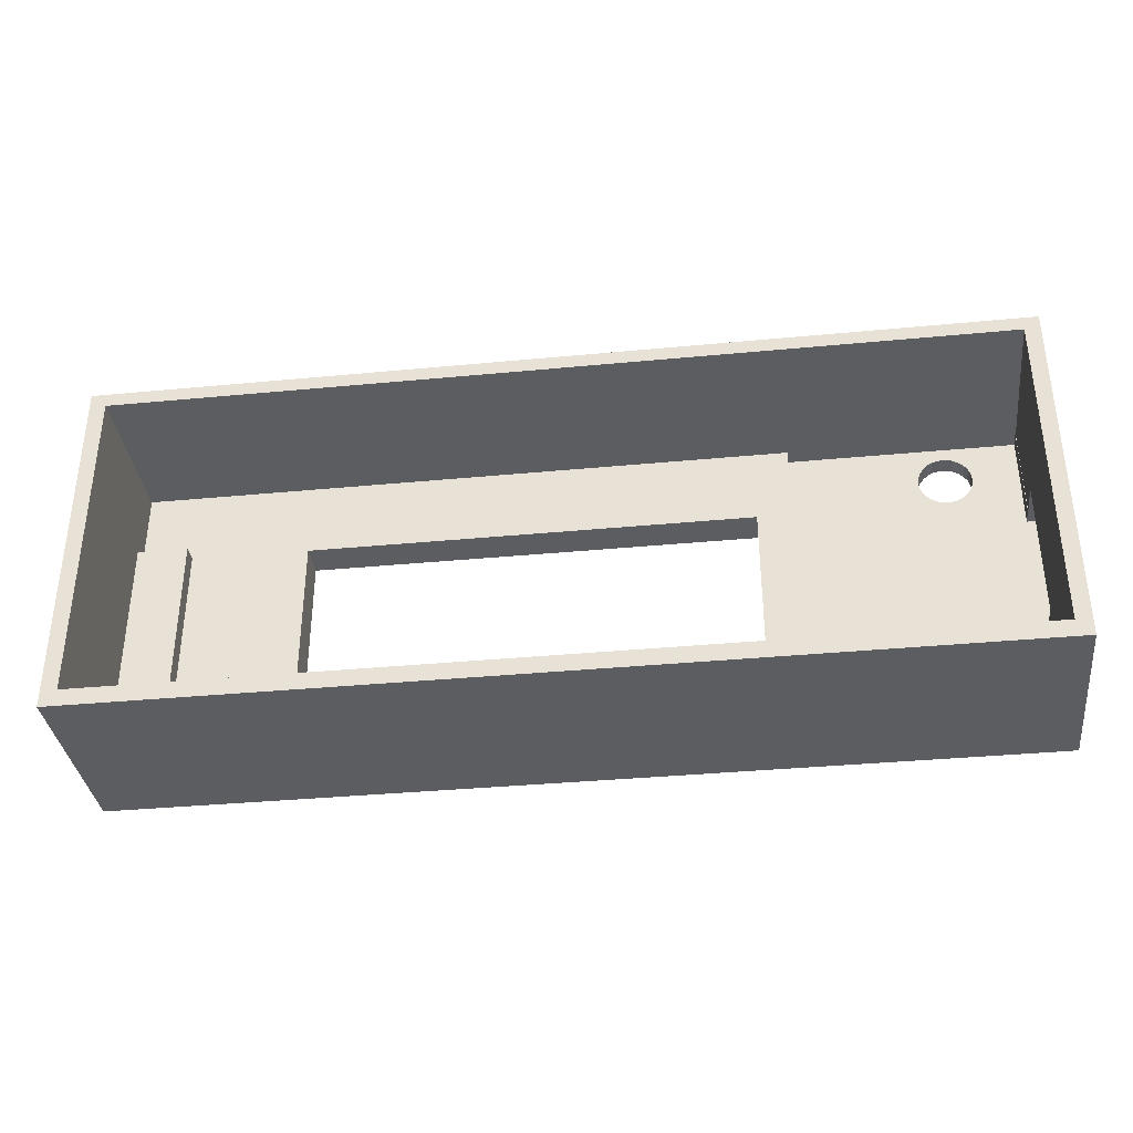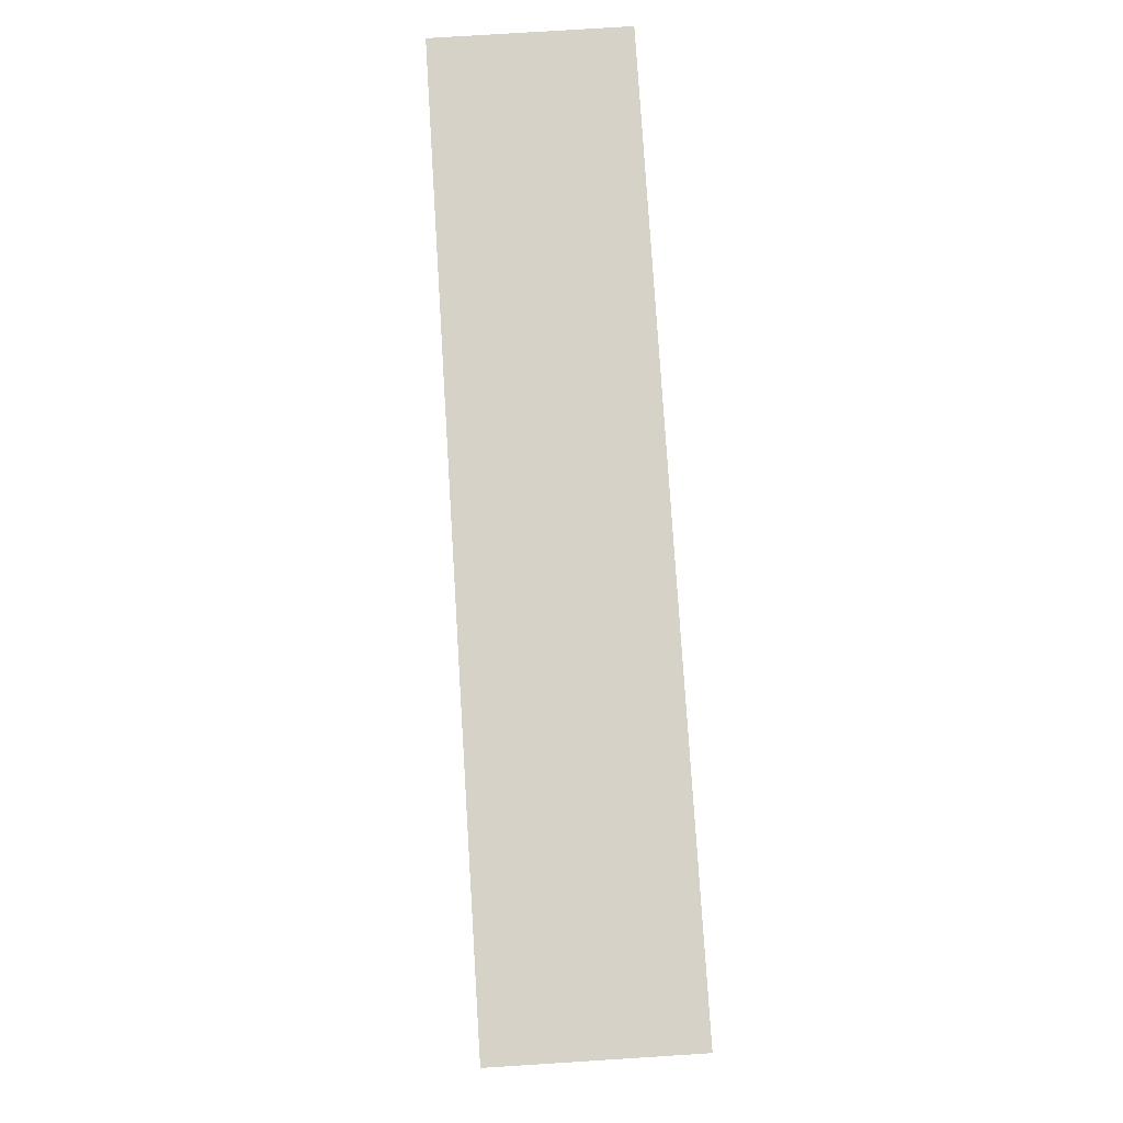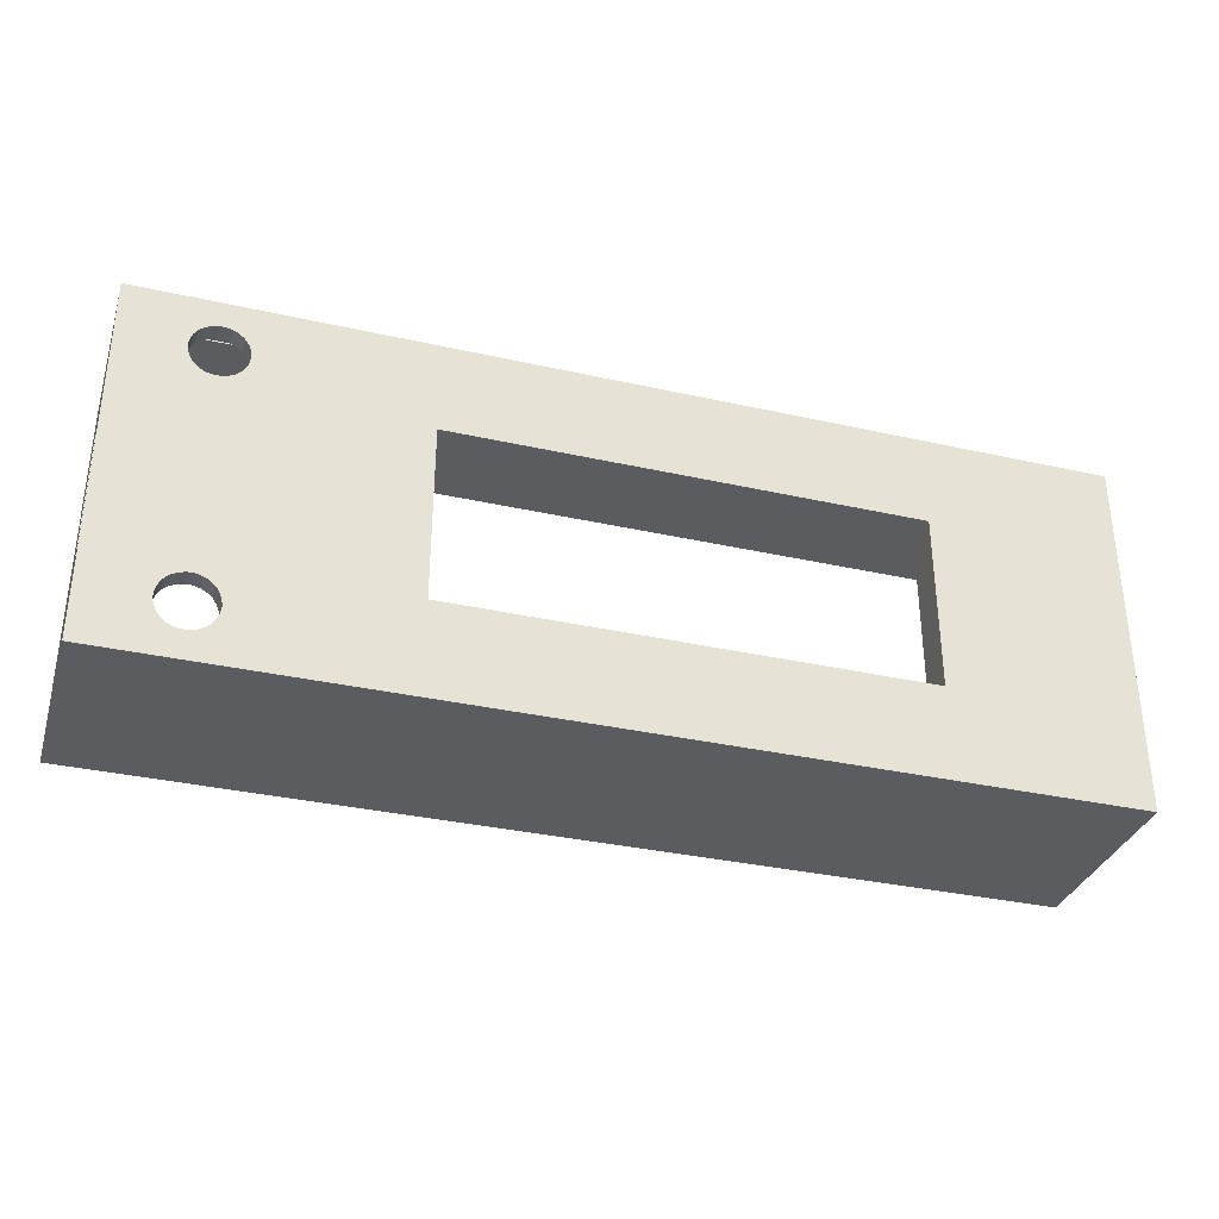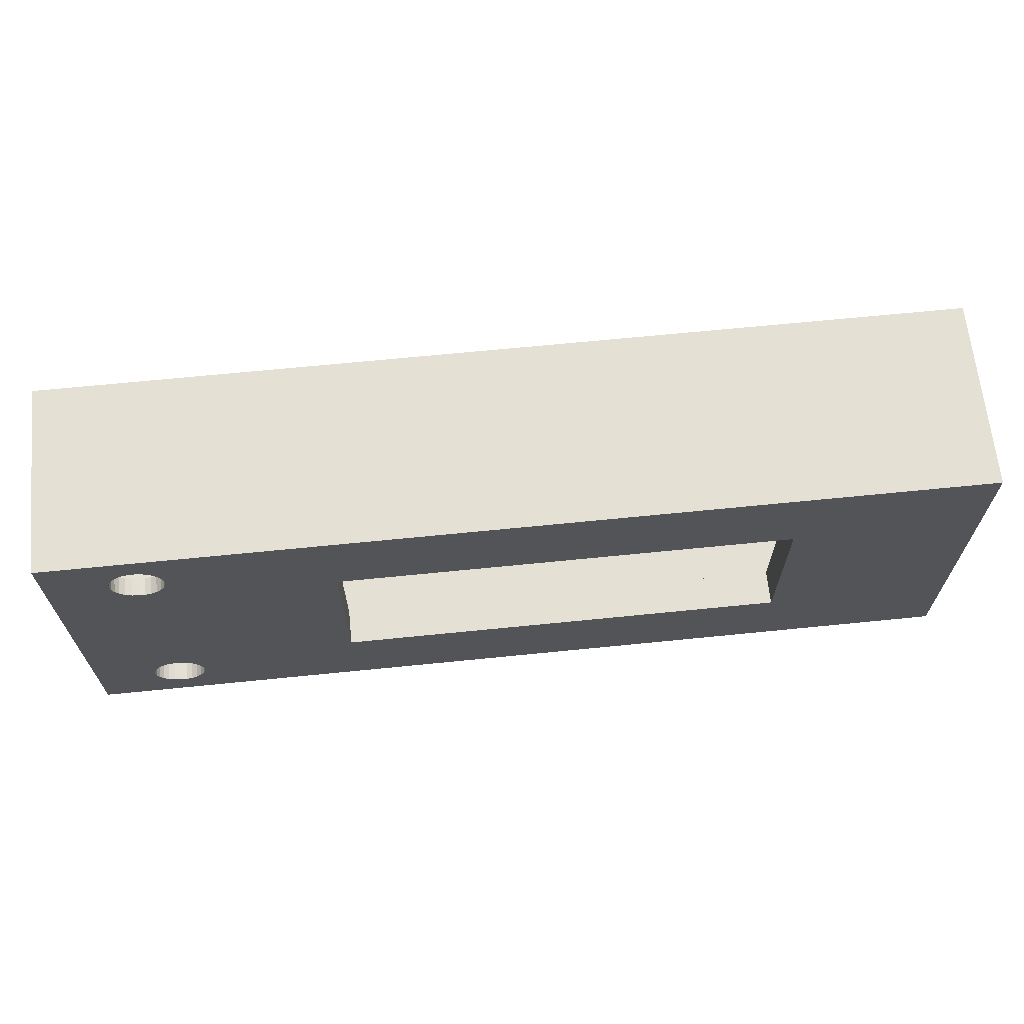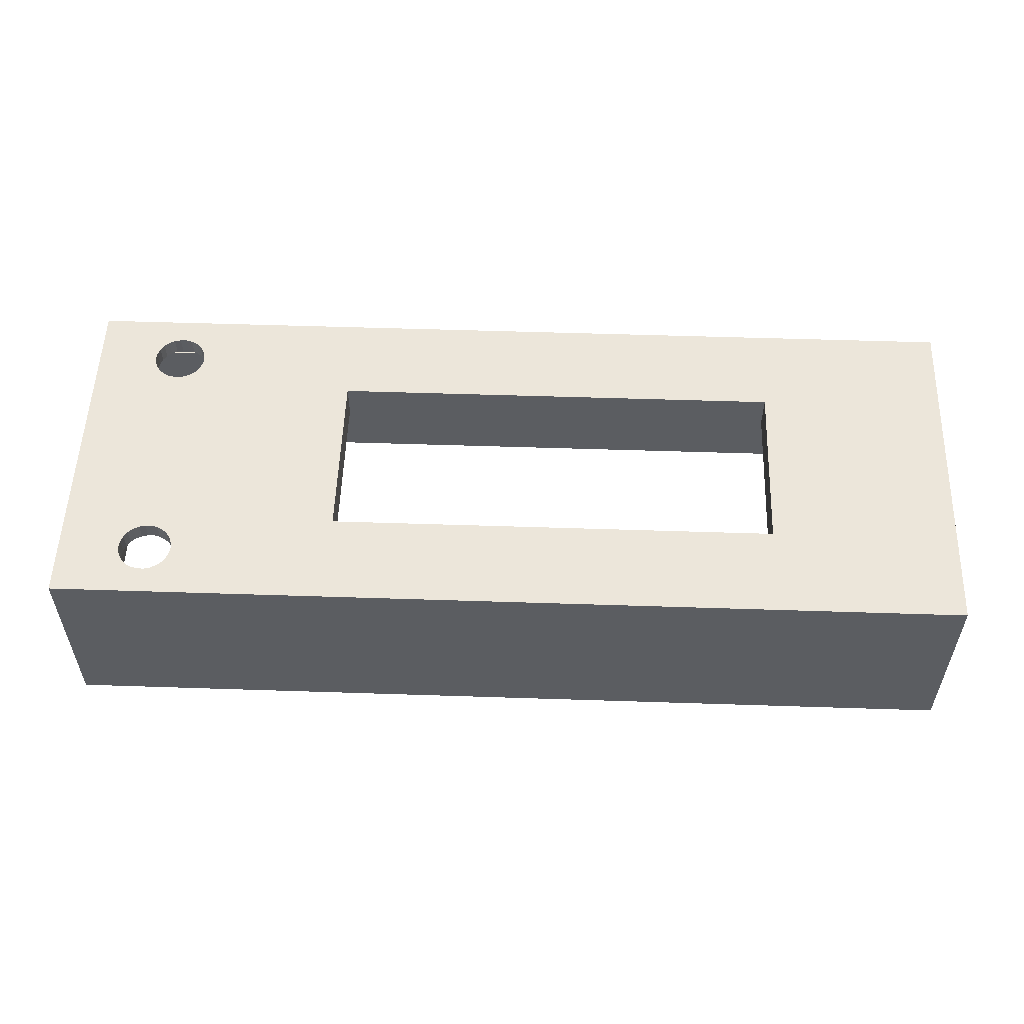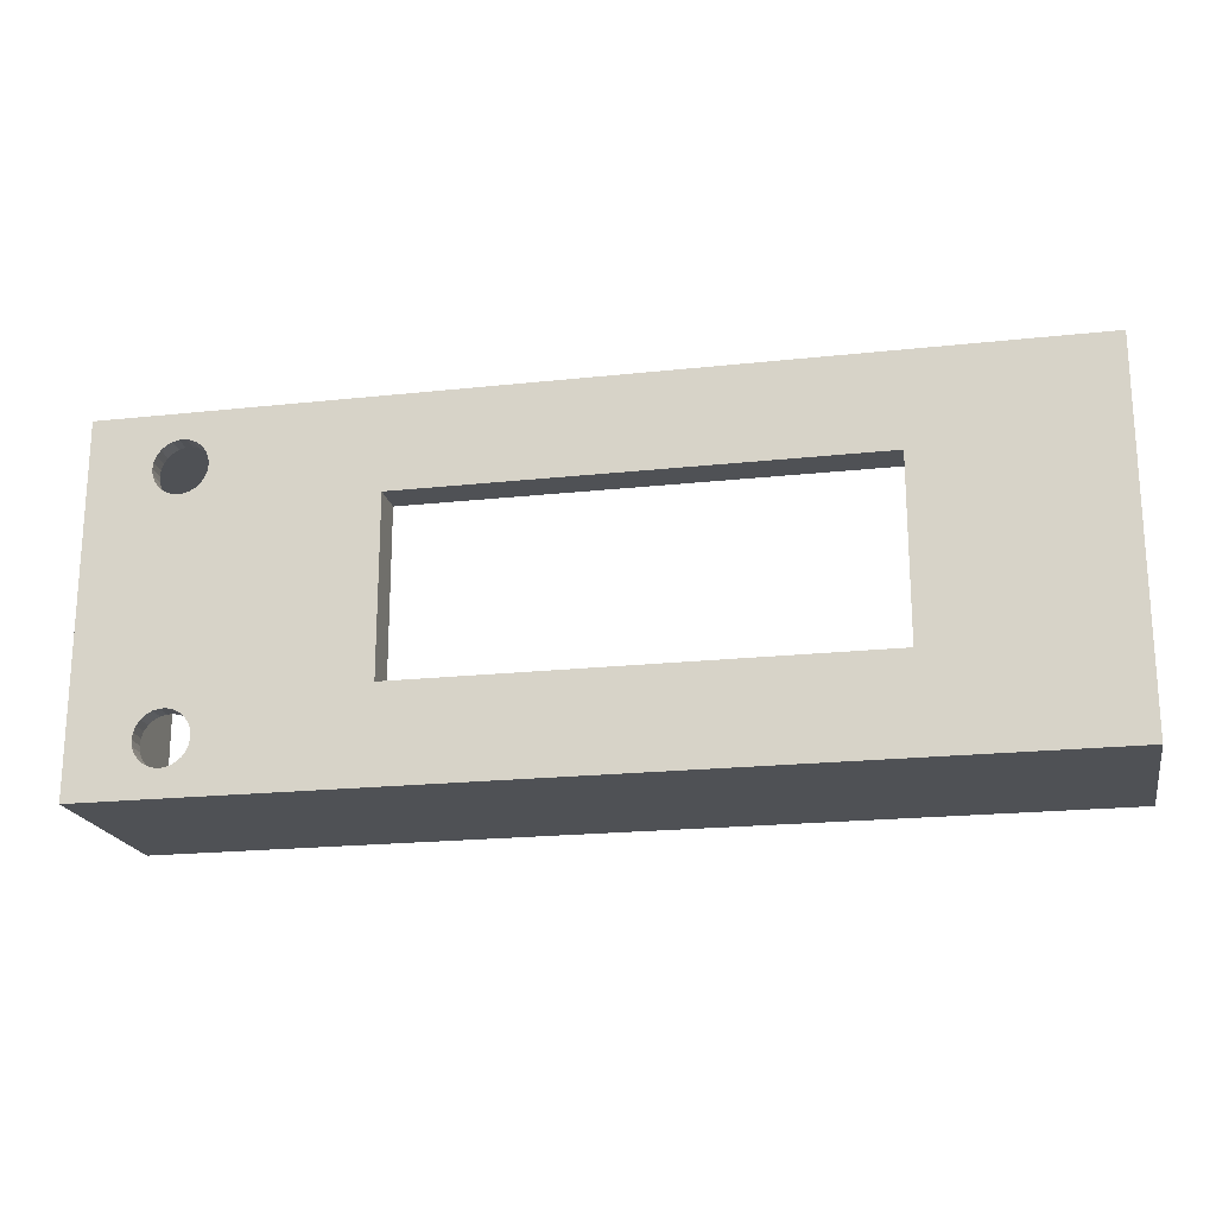
<metadata>
{"format":"obj","ext":"obj","renderer":"f3d","projection":"perspective","resolution":1024,"background":"white","views":[{"elev":-35.6,"azim":-172.8,"up":"+Y"},{"elev":78.0,"azim":-93.6,"up":"+Y"},{"elev":-33.8,"azim":-17.0,"up":"+Y"},{"elev":66.1,"azim":-5.8,"up":"+Y"},{"elev":54.3,"azim":2.0,"up":"+Z"},{"elev":-19.9,"azim":11.4,"up":"+Y"}]}
</metadata>
<code>
v 52.7 20.6 0
v 0 20.6 0
v 0 20.6 11
v 52.7 20.6 11
v 0 6.3 7
v 0 0 11
v 0 6.3 10
v 0 0 0
v 0 14.3 7
v 0 14.3 10
v 52.7 0 0
v 52.7 0 11
v 51.78 0.9758 0
v 51.78 19.78 0
v 0.879 0.9758 0
v 0.879 19.78 0
v 5.251 19.1 11
v 4.882 19.1 11
v 4.524 19.02 11
v 15.9 15.3 11
v 5.936 16.33 11
v 5.938 4.347 11
v 41.9 15.3 11
v 4.198 18.84 11
v 3.922 18.6 11
v 6.212 16.57 11
v 3.712 18.3 11
v 3.581 17.95 11
v 5.61 4.518 11
v 41.9 5.3 11
v 3.537 17.58 11
v 3.581 17.22 11
v 3.712 16.87 11
v 3.709 3.797 11
v 15.9 5.3 11
v 5.609 19.02 11
v 5.936 18.84 11
v 6.421 16.87 11
v 6.214 2.068 11
v 5.938 1.823 11
v 5.609 16.15 11
v 5.252 4.607 11
v 6.424 2.373 11
v 5.61 1.652 11
v 6.552 17.22 11
v 5.251 16.07 11
v 6.555 2.718 11
v 4.882 4.607 11
v 6.6 3.085 11
v 6.597 17.58 11
v 4.882 16.07 11
v 6.555 3.452 11
v 6.552 17.95 11
v 4.524 16.15 11
v 6.424 3.797 11
v 4.523 4.518 11
v 6.214 4.102 11
v 6.421 18.3 11
v 4.198 16.33 11
v 4.196 4.347 11
v 6.212 18.6 11
v 3.922 16.57 11
v 3.919 4.102 11
v 3.578 3.452 11
v 3.534 3.085 11
v 3.578 2.718 11
v 3.709 2.373 11
v 3.919 2.068 11
v 4.196 1.823 11
v 4.523 1.652 11
v 4.882 1.563 11
v 5.252 1.563 11
v 0.879 14.3 9
v 0.879 14.3 7
v 0.8946 14.3 10
v 0.8946 14.3 9
v 0.879 6.3 7
v 0.879 6.3 9
v 0.8946 6.3 10
v 0.8946 6.3 9
v 0.879 19.78 9
v 0.879 0.9758 9
v 13.89 19.78 9
v 51.78 19.78 9
v 0.8946 19.78 9
v 51.78 5.376 8
v 51.78 0.9758 9
v 51.78 5.376 9
v 51.78 15.38 8
v 51.78 15.38 9
v 4.198 16.33 10
v 4.524 16.15 10
v 4.882 16.07 10
v 6.597 17.58 10
v 6.552 17.95 10
v 5.251 16.07 10
v 6.421 18.3 10
v 5.609 16.15 10
v 6.212 18.6 10
v 5.936 16.33 10
v 5.936 18.84 10
v 6.212 16.57 10
v 5.609 19.02 10
v 6.421 16.87 10
v 6.552 17.22 10
v 5.251 19.1 10
v 4.882 19.1 10
v 4.524 19.02 10
v 4.198 18.84 10
v 3.922 18.6 10
v 3.712 18.3 10
v 3.581 17.95 10
v 3.537 17.58 10
v 3.581 17.22 10
v 3.712 16.87 10
v 3.922 16.57 10
v 15.9 15.3 9
v 41.9 15.3 9
v 15.9 5.3 9
v 41.9 5.3 9
v 4.196 1.823 10
v 4.523 1.652 10
v 4.882 1.563 10
v 6.6 3.085 10
v 6.555 3.452 10
v 5.252 1.563 10
v 6.424 3.797 10
v 5.61 1.652 10
v 6.214 4.102 10
v 5.938 1.823 10
v 5.938 4.347 10
v 6.214 2.068 10
v 5.61 4.518 10
v 6.424 2.373 10
v 6.555 2.718 10
v 5.252 4.607 10
v 4.882 4.607 10
v 4.523 4.518 10
v 4.196 4.347 10
v 3.919 4.102 10
v 3.709 3.797 10
v 3.578 3.452 10
v 3.534 3.085 10
v 3.578 2.718 10
v 3.709 2.373 10
v 3.919 2.068 10
v 0.8946 19.84 9
v 0.8946 19.84 10
v 0.8946 1.002 9
v 13.89 1.002 9
v 48.81 5.376 9
v 48.81 15.38 9
v 0.8946 1.002 10
v 2 14.3 10
v 2 6.3 10
v 13.89 19.84 9
v 48.81 15.38 8
v 48.81 5.376 8
v 13.89 1.002 10
v 13.89 19.84 10
f 1 2 3
f 1 3 4
f 5 6 7
f 8 6 5
f 9 8 5
f 3 9 10
f 3 10 7
f 3 7 6
f 2 9 3
f 2 8 9
f 11 1 4
f 11 4 12
f 1 11 13
f 14 1 13
f 8 13 11
f 15 13 8
f 2 16 15
f 2 15 8
f 2 1 14
f 2 14 16
f 17 3 18
f 18 3 19
f 20 21 22
f 4 23 12
f 19 3 24
f 24 3 25
f 26 21 20
f 25 3 27
f 27 3 28
f 22 21 29
f 12 23 30
f 28 3 31
f 31 3 32
f 32 3 33
f 34 3 6
f 30 35 12
f 33 3 34
f 4 3 17
f 4 17 36
f 4 36 37
f 20 38 26
f 4 37 20
f 4 20 23
f 39 40 35
f 29 41 42
f 35 43 39
f 21 41 29
f 35 44 12
f 40 44 35
f 20 45 38
f 41 46 42
f 35 47 43
f 42 46 48
f 35 49 47
f 20 50 45
f 46 51 48
f 35 52 49
f 20 53 50
f 51 54 48
f 35 55 52
f 48 54 56
f 35 57 55
f 20 58 53
f 56 59 60
f 54 59 56
f 35 22 57
f 20 61 58
f 59 62 60
f 60 62 63
f 20 37 61
f 35 20 22
f 62 33 63
f 63 33 34
f 64 6 65
f 65 6 66
f 66 6 67
f 67 6 68
f 68 6 69
f 69 6 70
f 70 6 71
f 71 6 72
f 72 6 44
f 44 6 12
f 64 34 6
f 8 11 12
f 8 12 6
f 73 9 74
f 75 73 76
f 10 73 75
f 10 9 73
f 9 77 74
f 9 5 77
f 78 79 80
f 78 7 79
f 5 78 77
f 5 7 78
f 7 75 79
f 7 10 75
f 74 81 73
f 16 81 74
f 82 77 78
f 15 74 77
f 15 16 74
f 15 77 82
f 83 14 84
f 16 83 85
f 16 85 81
f 16 14 83
f 86 87 88
f 13 87 86
f 84 89 90
f 14 86 89
f 14 13 86
f 14 89 84
f 13 15 82
f 13 82 87
f 59 54 91
f 91 54 92
f 54 51 92
f 92 51 93
f 94 53 95
f 51 46 93
f 50 53 94
f 93 46 96
f 95 58 97
f 46 41 96
f 53 58 95
f 96 41 98
f 97 61 99
f 41 21 98
f 98 21 100
f 58 61 97
f 99 37 101
f 21 26 100
f 100 26 102
f 61 37 99
f 101 36 103
f 102 38 104
f 37 36 101
f 26 38 102
f 104 45 105
f 103 17 106
f 38 45 104
f 105 50 94
f 36 17 103
f 45 50 105
f 106 18 107
f 17 18 106
f 107 19 108
f 18 19 107
f 108 24 109
f 19 24 108
f 109 25 110
f 24 25 109
f 110 27 111
f 25 27 110
f 27 28 111
f 111 28 112
f 28 31 112
f 112 31 113
f 31 32 113
f 113 32 114
f 32 33 114
f 114 33 115
f 33 62 115
f 115 62 116
f 62 59 116
f 116 59 91
f 23 20 117
f 23 117 118
f 117 35 119
f 20 35 117
f 120 23 118
f 30 23 120
f 35 30 120
f 35 120 119
f 69 70 121
f 121 70 122
f 70 71 122
f 122 71 123
f 124 52 125
f 71 72 123
f 49 52 124
f 123 72 126
f 125 55 127
f 72 44 126
f 52 55 125
f 126 44 128
f 127 57 129
f 44 40 128
f 128 40 130
f 55 57 127
f 129 22 131
f 40 39 130
f 130 39 132
f 57 22 129
f 131 29 133
f 132 43 134
f 22 29 131
f 39 43 132
f 134 47 135
f 133 42 136
f 43 47 134
f 135 49 124
f 29 42 133
f 47 49 135
f 136 48 137
f 42 48 136
f 137 56 138
f 48 56 137
f 138 60 139
f 56 60 138
f 139 63 140
f 60 63 139
f 140 34 141
f 63 34 140
f 34 64 141
f 141 64 142
f 64 65 142
f 142 65 143
f 65 66 143
f 143 66 144
f 66 67 144
f 144 67 145
f 67 68 145
f 145 68 146
f 68 69 146
f 146 69 121
f 85 147 148
f 75 85 148
f 76 85 75
f 73 85 76
f 81 85 73
f 82 78 149
f 78 80 149
f 149 150 82
f 119 120 150
f 120 87 150
f 120 151 87
f 151 88 87
f 83 118 117
f 120 118 151
f 118 152 151
f 152 84 90
f 118 84 152
f 150 83 119
f 119 83 117
f 83 84 118
f 87 82 150
f 149 80 79
f 149 79 153
f 75 154 79
f 79 154 155
f 156 147 85
f 156 85 83
f 152 89 157
f 152 90 89
f 157 89 158
f 158 89 86
f 88 158 86
f 88 151 158
f 135 159 134
f 124 159 135
f 126 159 153
f 146 121 153
f 155 154 136
f 153 145 146
f 95 160 94
f 97 160 95
f 99 160 97
f 101 160 99
f 103 160 101
f 121 122 153
f 102 160 159
f 104 160 102
f 105 160 104
f 94 160 105
f 153 144 145
f 148 160 107
f 107 160 106
f 106 160 103
f 122 123 153
f 116 91 154
f 153 143 144
f 154 115 116
f 123 126 153
f 91 92 154
f 153 142 143
f 75 114 154
f 154 114 115
f 153 79 142
f 92 93 154
f 148 113 75
f 75 113 114
f 154 96 136
f 93 96 154
f 148 112 113
f 141 155 140
f 142 155 141
f 136 98 133
f 79 155 142
f 96 98 136
f 155 139 140
f 148 111 112
f 133 100 131
f 98 100 133
f 148 110 111
f 155 138 139
f 129 102 159
f 131 102 129
f 100 102 131
f 155 137 138
f 148 109 110
f 155 136 137
f 148 108 109
f 148 107 108
f 125 159 124
f 127 159 125
f 129 159 127
f 128 159 126
f 130 159 128
f 132 159 130
f 134 159 132
f 147 156 160
f 147 160 148
f 150 149 153
f 150 153 159
f 83 150 159
f 83 159 160
f 156 83 160
f 151 152 157
f 151 157 158

</code>
